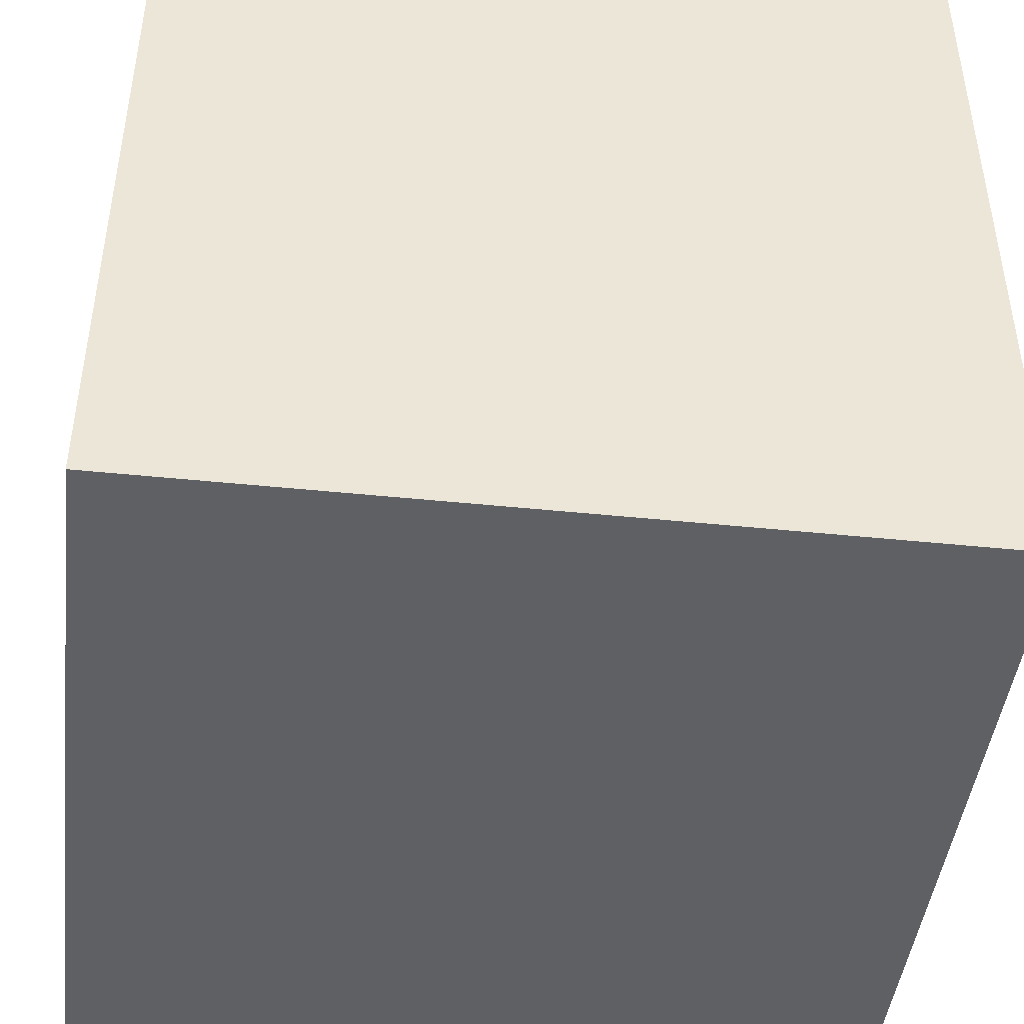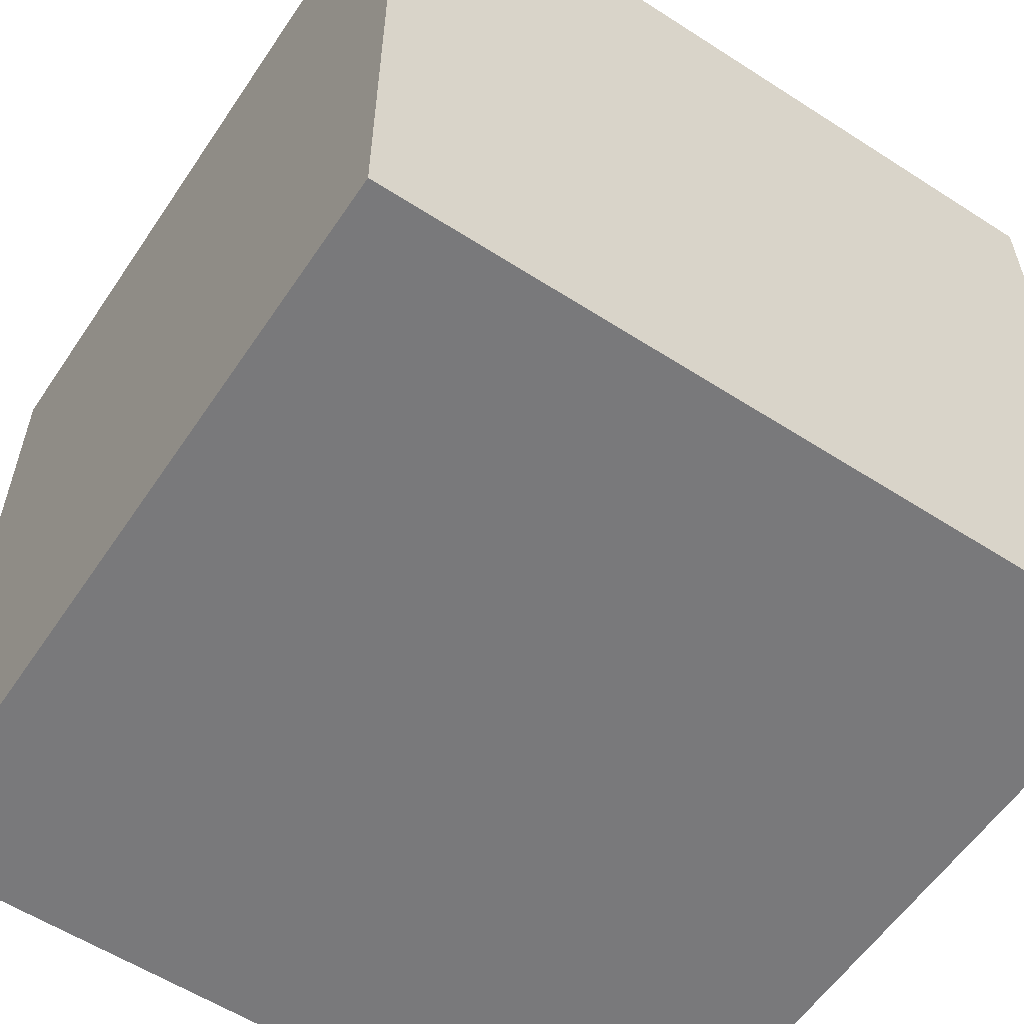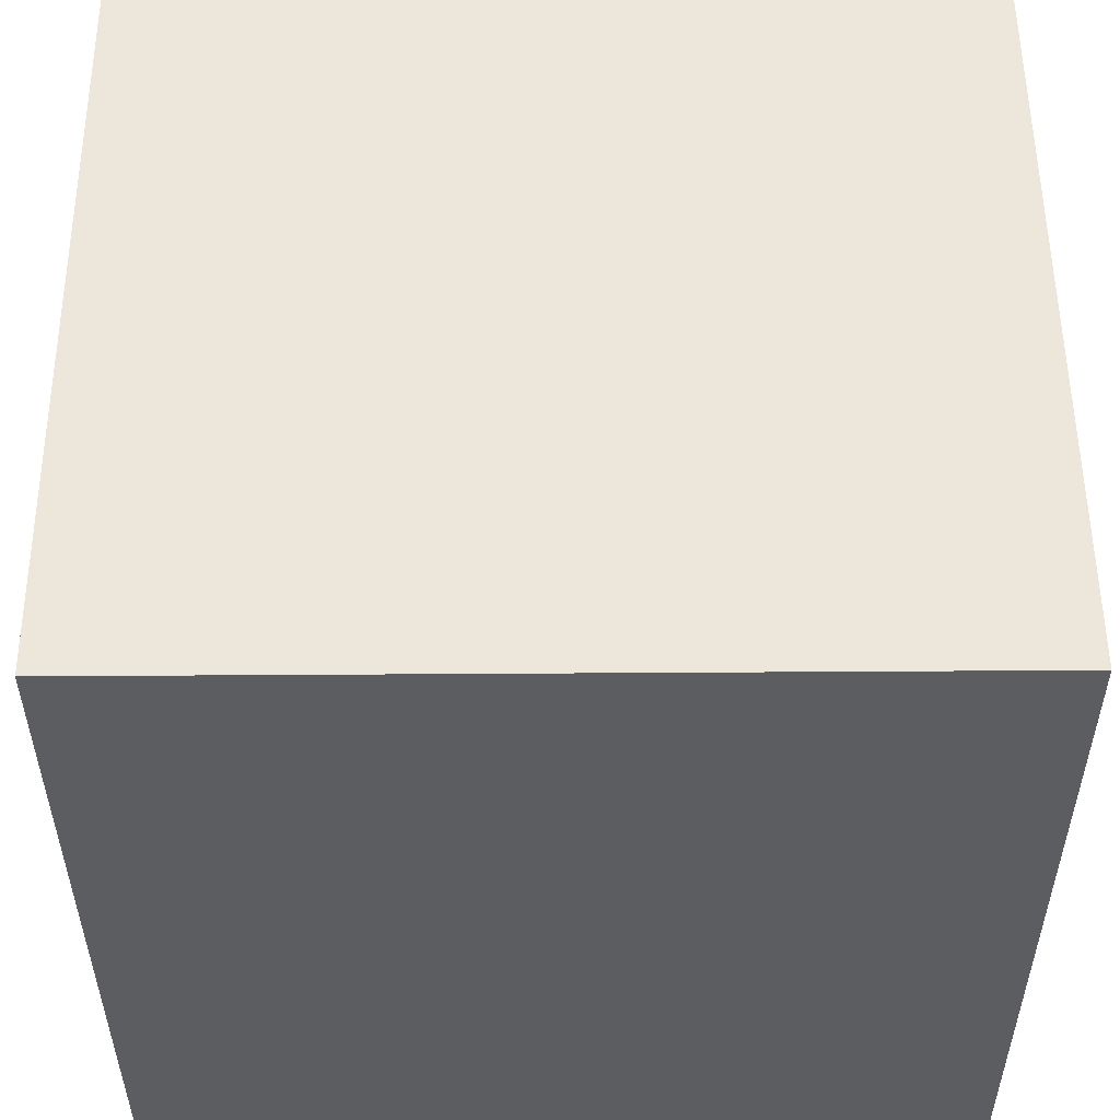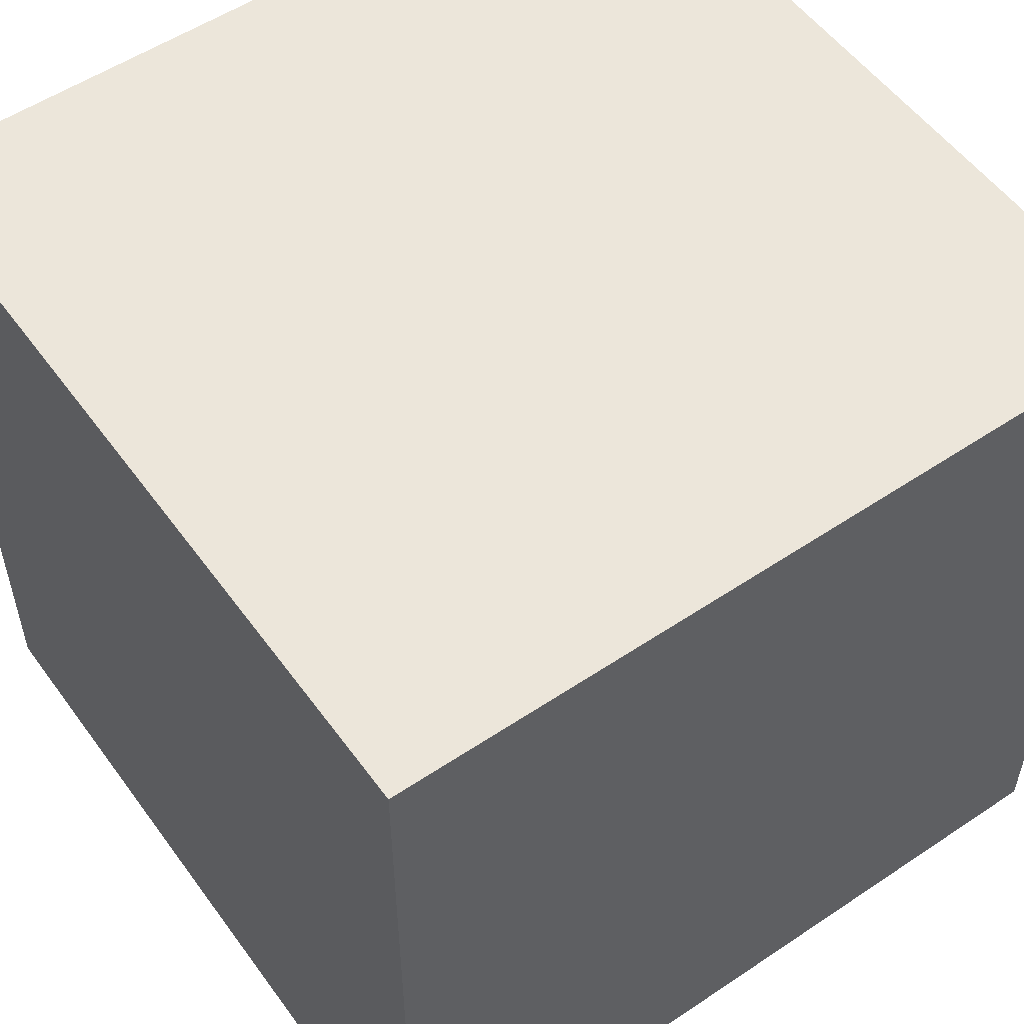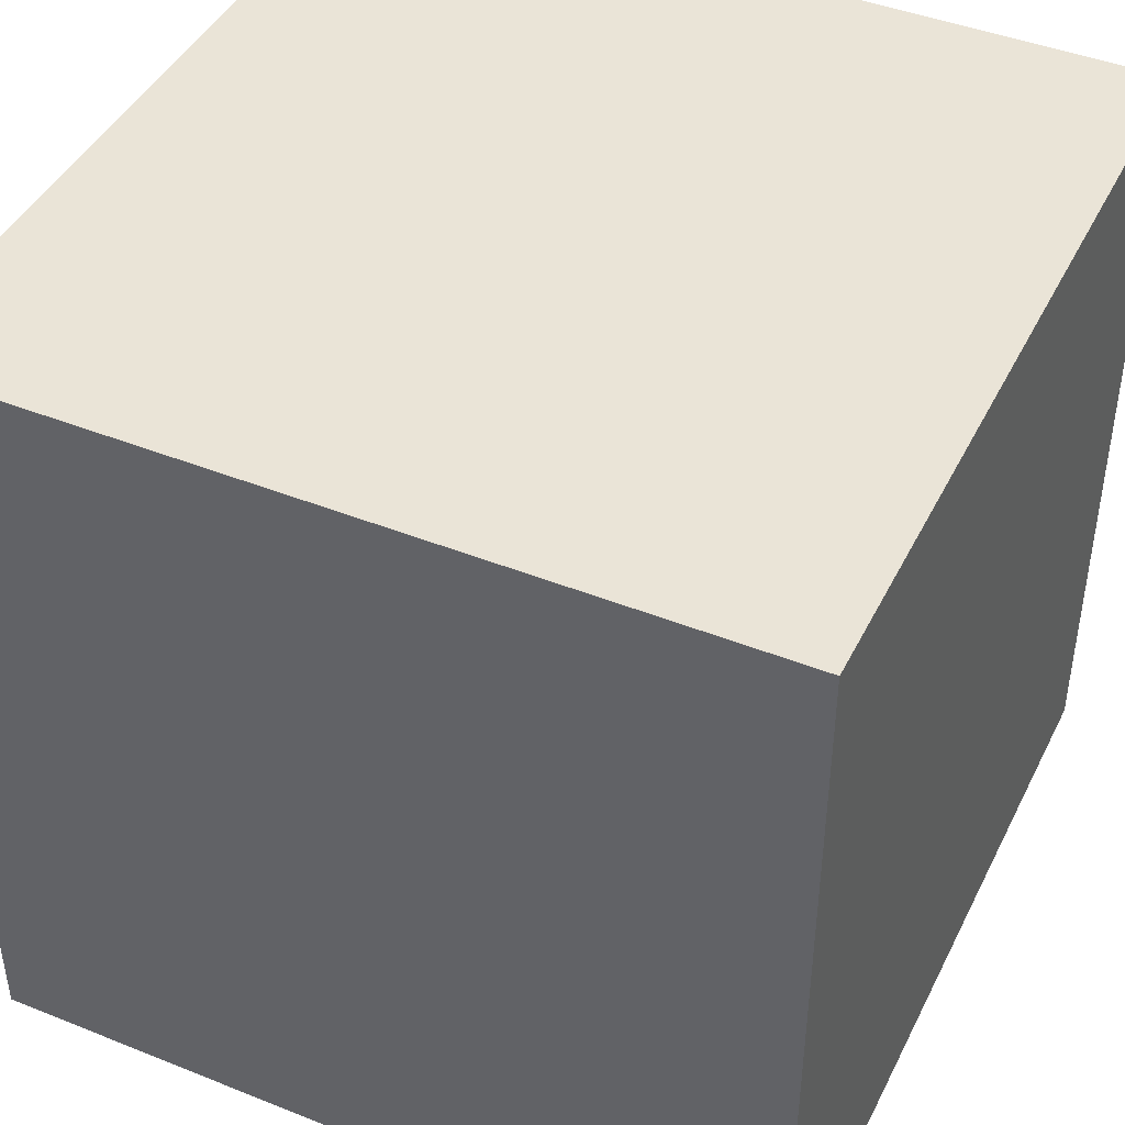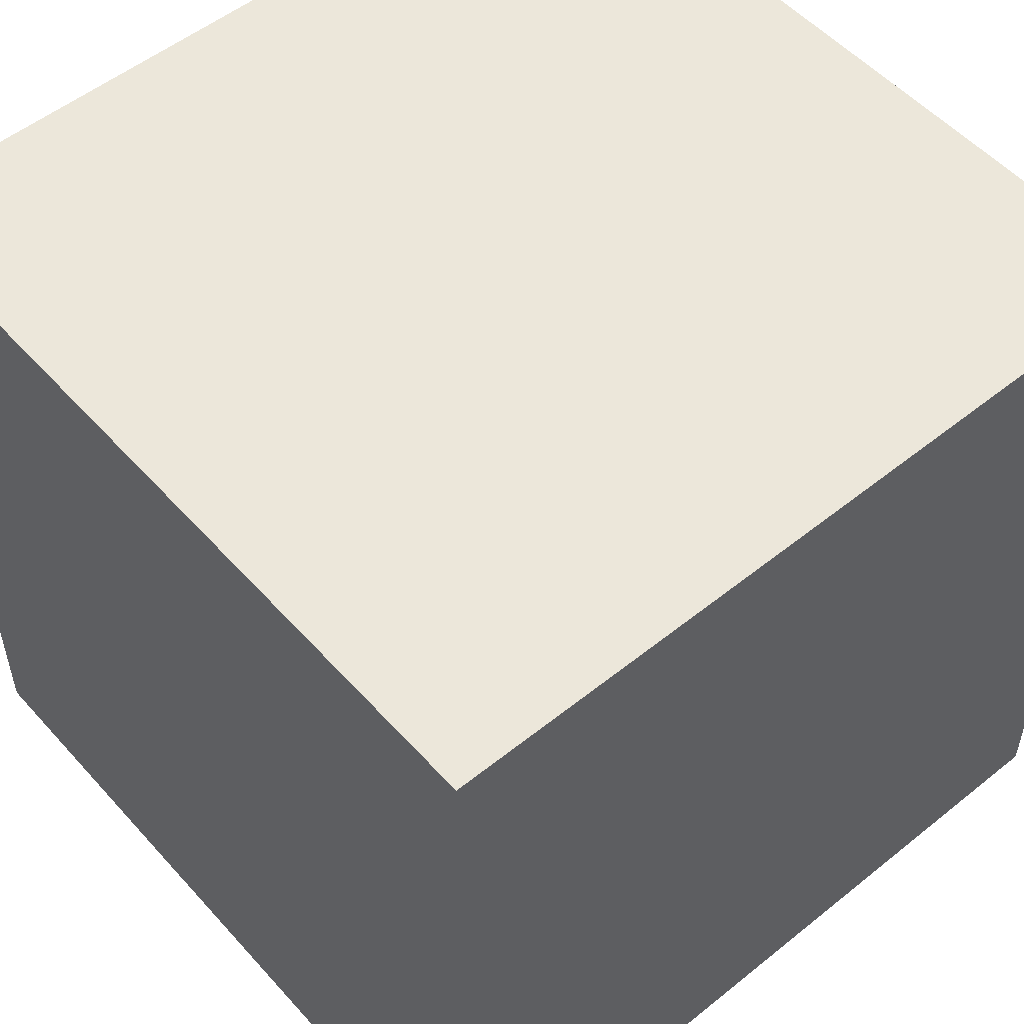
<metadata>
{"format":"obj","ext":"obj","renderer":"f3d","projection":"perspective","resolution":1024,"background":"white","views":[{"elev":-45.2,"azim":-6.8,"up":"+Z"},{"elev":-57.9,"azim":-33.7,"up":"+Y"},{"elev":53.4,"azim":179.6,"up":"+Y"},{"elev":54.3,"azim":-125.4,"up":"+Y"},{"elev":43.7,"azim":115.2,"up":"+Y"},{"elev":53.2,"azim":139.3,"up":"+Z"}]}
</metadata>
<code>
o Cube
v 1 -1 -1
v 1 -1 1
v -1 -1 1
v -1 -1 -1
v 1 1 -1
v 1 1 1
v -1 1 1
v -1 1 -1
f 1 2 3 4
f 5 8 7 6
f 1 5 6 2
f 2 6 7 3
f 3 7 8 4
f 5 1 4 8

</code>
